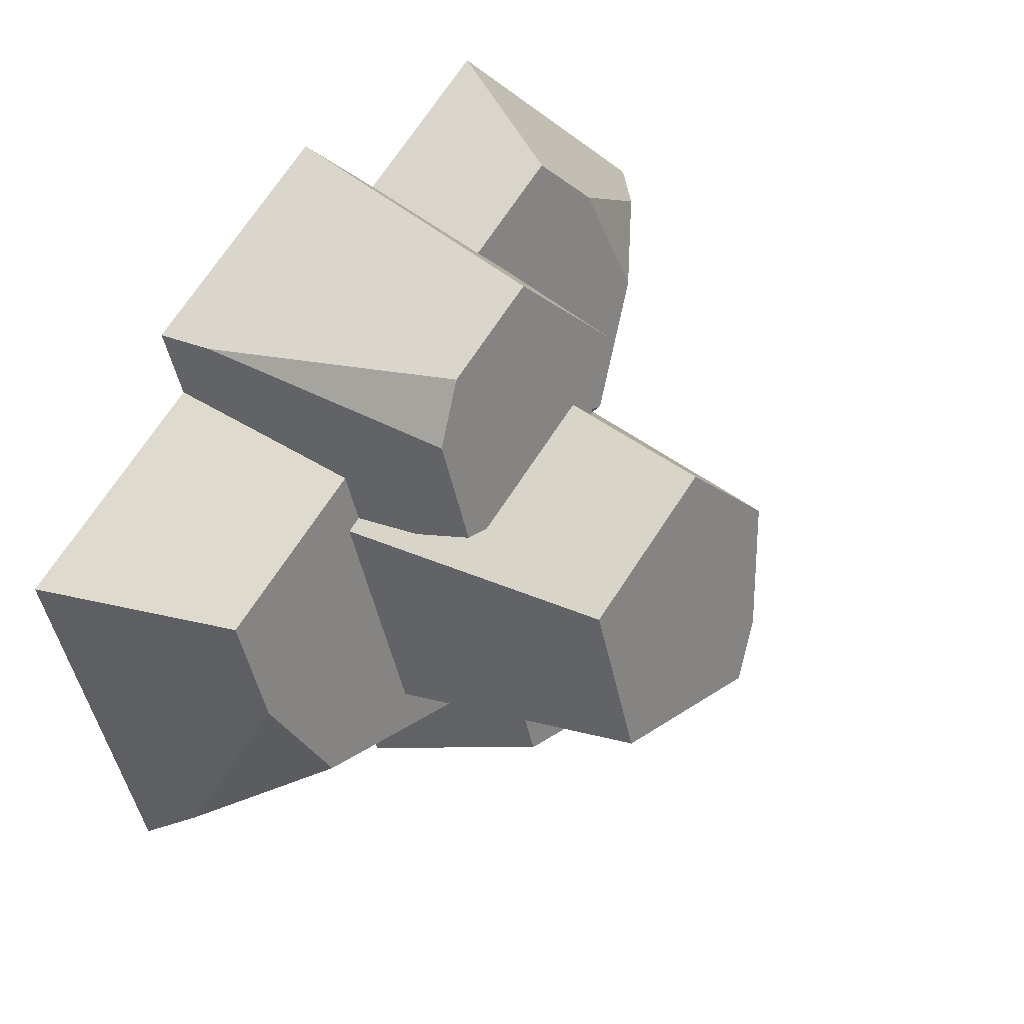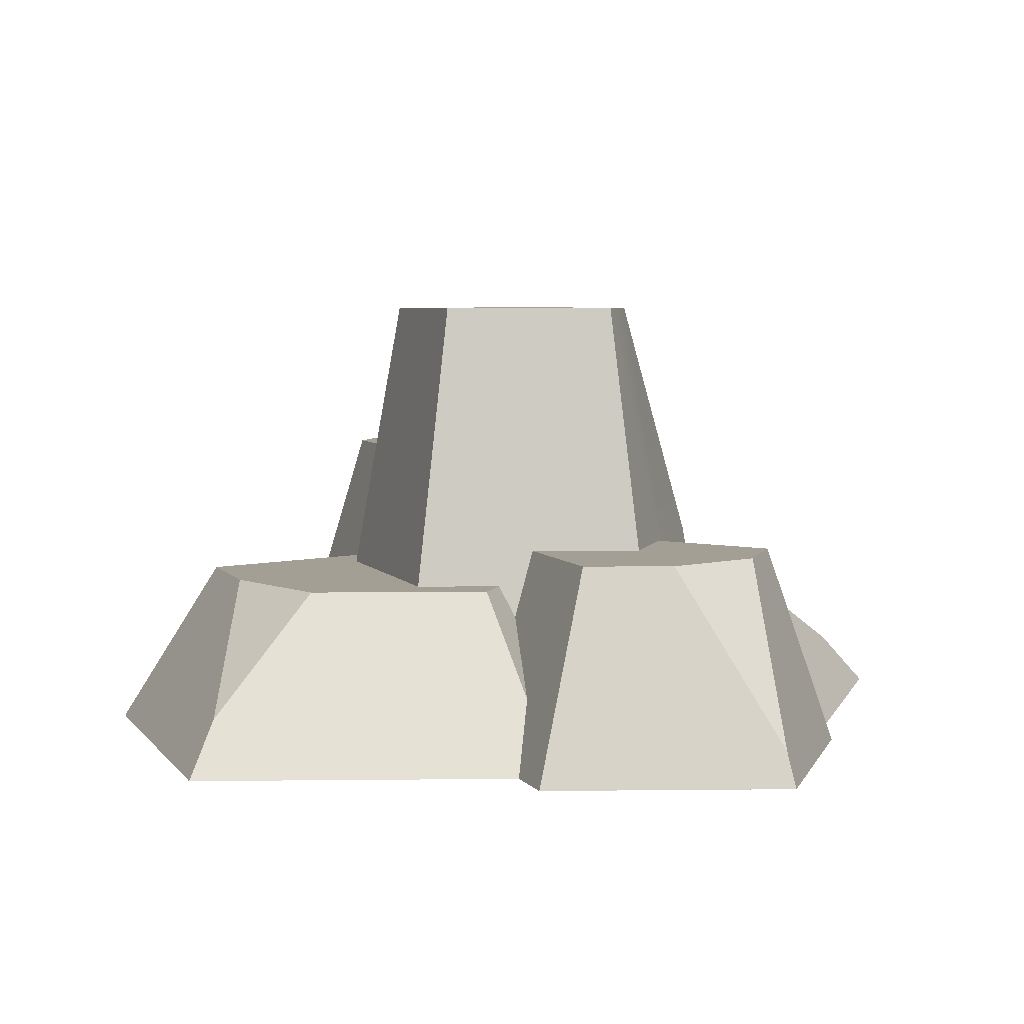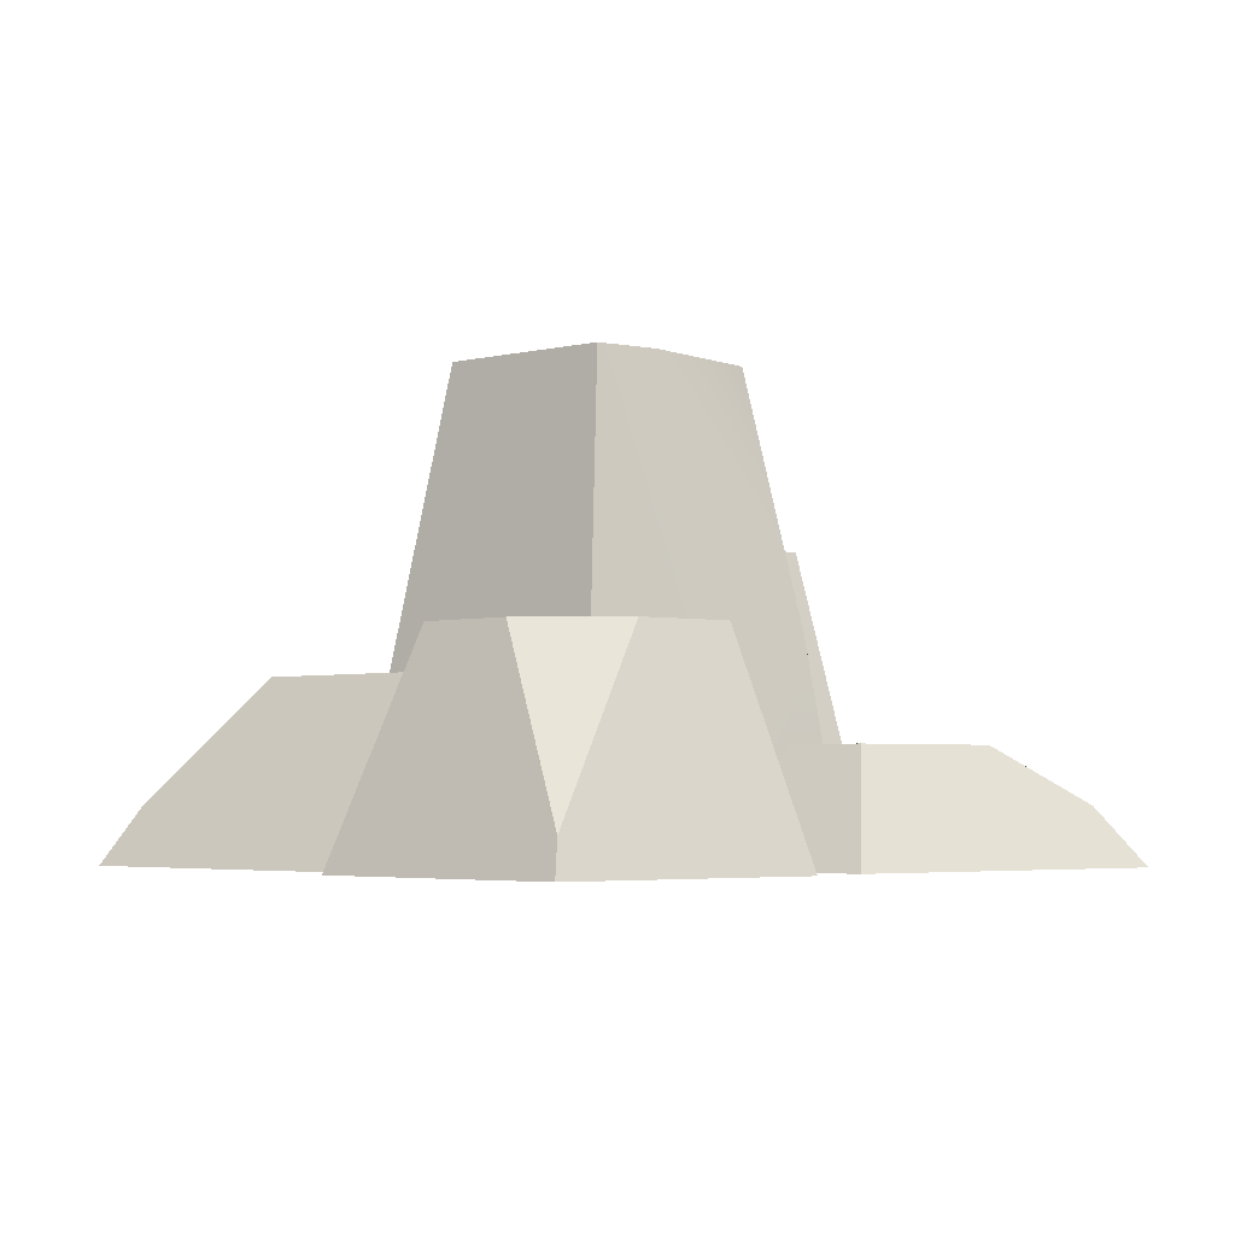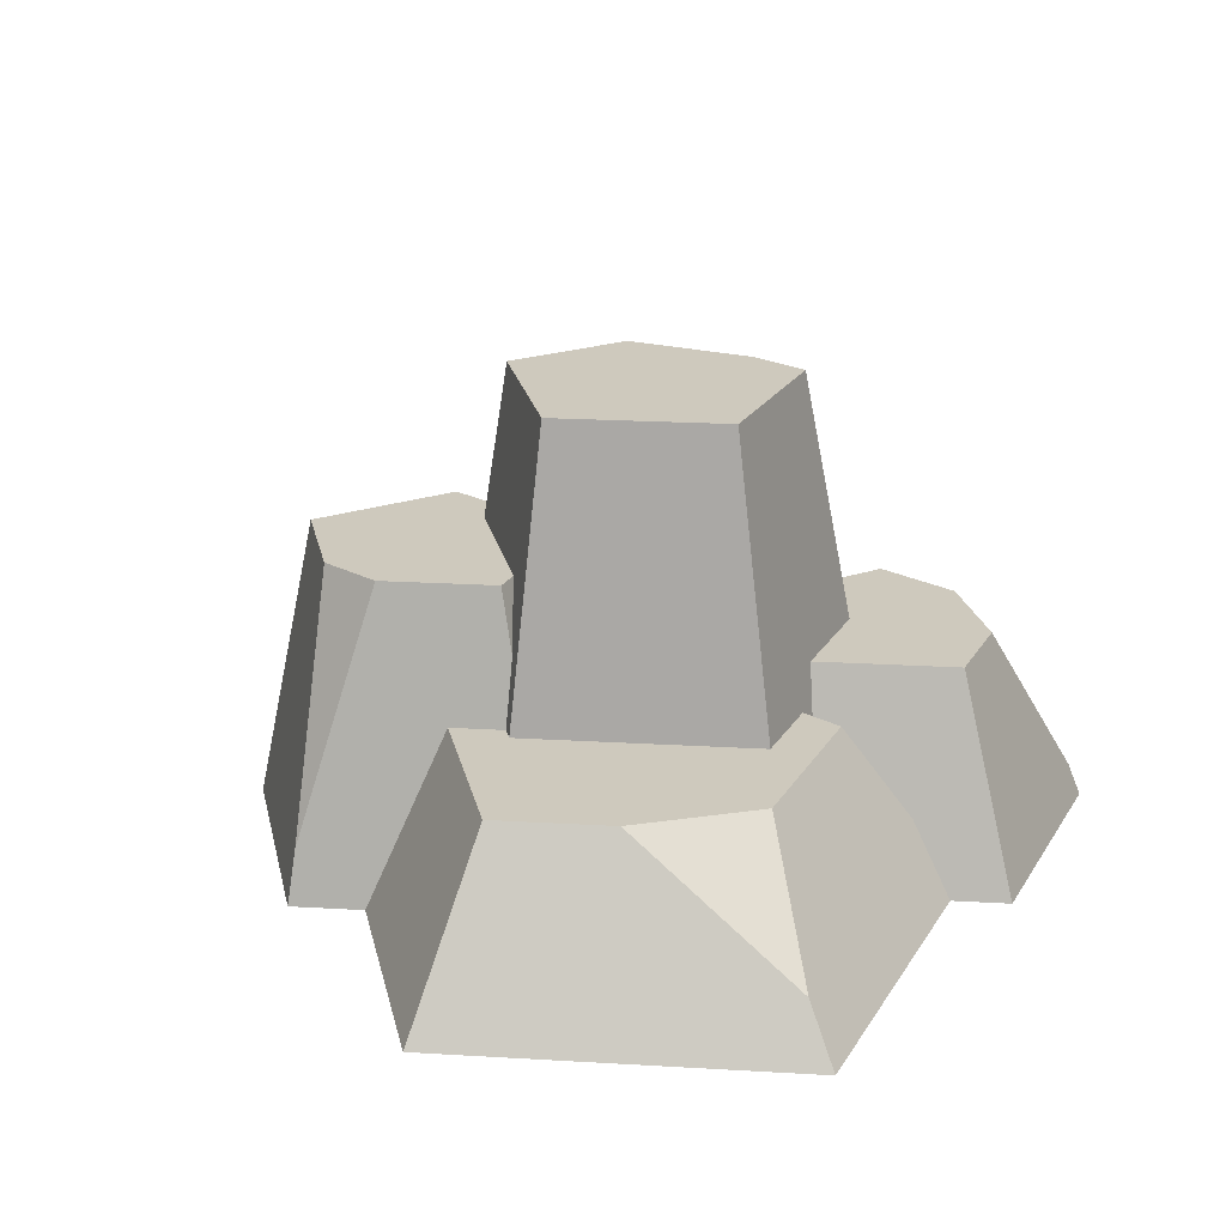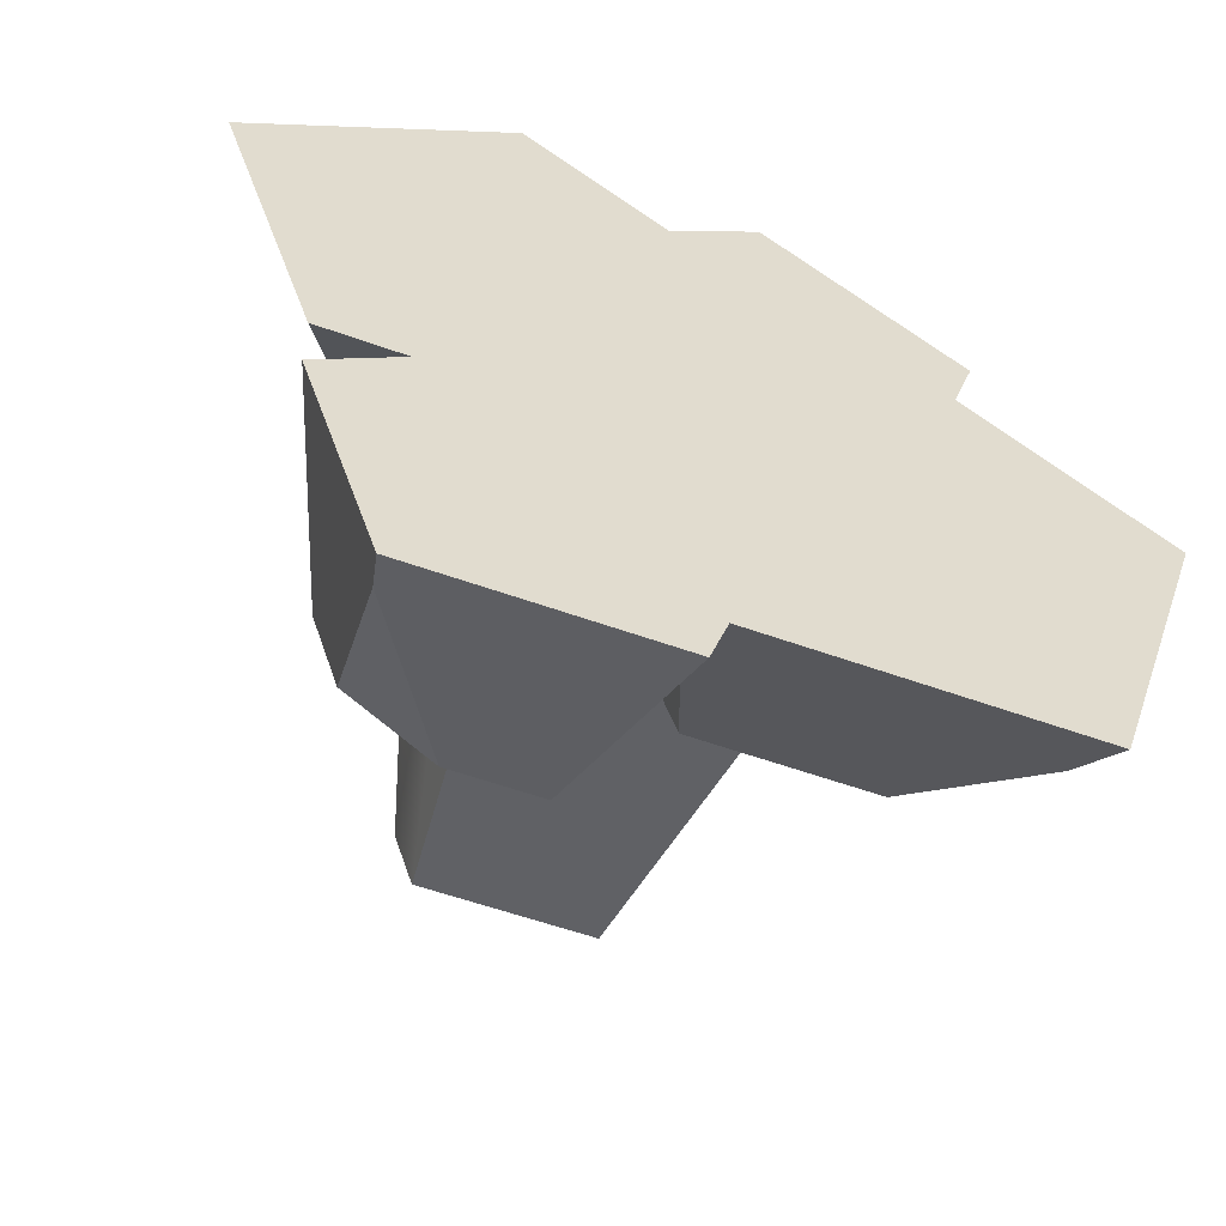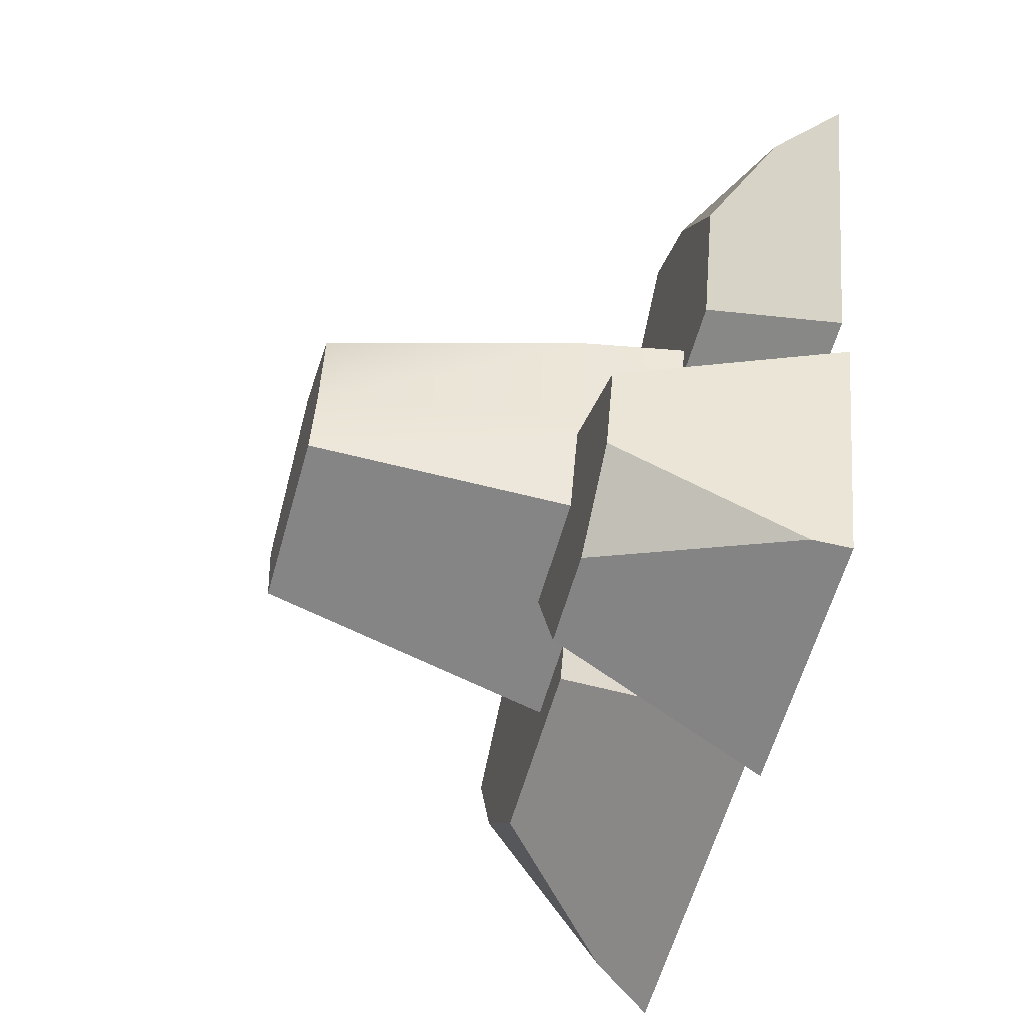
<metadata>
{"format":"obj","ext":"obj","renderer":"f3d","projection":"perspective","resolution":1024,"background":"white","views":[{"elev":27.1,"azim":133.0,"up":"+Z"},{"elev":5.6,"azim":178.1,"up":"+Y"},{"elev":-3.7,"azim":-141.1,"up":"+Y"},{"elev":22.6,"azim":113.7,"up":"+Y"},{"elev":-57.1,"azim":-20.5,"up":"+Z"},{"elev":-60.6,"azim":-105.8,"up":"+Z"}]}
</metadata>
<code>
g rockB
v -0.2732 0.09917 0.1248
v -0.2094 0.09917 0.2346
v -0.3341 0.04958 0.1861
v -0.1577 0.1892 0.02817
v -0.0865 0.4186 -0.07497
v -0.0865 0.4186 0.04123
v 0.3001 0.04958 -0.2759
v 0.2896 0.1563 -0.1168
v 0.215 0.1563 -0.2121
v 0.1244 0.2743 0.0516
v 0.156 0.2173 0.03826
v 0.1473 0.2743 0.0516
v -0.1932 0.1892 -0.2336
v -0.2094 0.0314 -0.3443
v -0.1145 0.1892 -0.2907
v 0.1794 0.2743 0.1506
v 0.2465 0.04958 0.1992
v 0.1604 0.2743 0.2091
v 0.2587 0 0.2019
v 0.07621 0 0.3346
v 0.07621 0.2743 0.2703
v 0.1162 0.1563 -0.1737
v 0.1822 0.1563 0.02948
v 0.08742 0.4186 -0.1295
v 0.1357 0.4186 0.01904
v -0.2099 9.328e-19 -0.08505
v -0.1557 0.03316 -0.05691
v -0.2871 1.866e-18 -0.08505
v -0.2324 0.09917 -0.0009053
v -0.1631 0.09917 -0.0009053
v 0.1699 0.1563 0.03839
v 0.1849 0.1563 0.08441
v 0.2383 2.869e-21 0.139
v -0.09391 0.1892 -0.1682
v -0.06878 0.4186 -0.1295
v -0.121 0.1892 -0.08469
v -0.1737 0.09917 0.03176
v 0.009249 0 -0.3549
v 0.02531 0 -0.3055
v -0.03249 0.1892 -0.2907
v 0.01644 0.06489 -0.2667
v 0.007323 0.1892 -0.1682
v 0.02433 0.1276 -0.1786
v -0.2164 0 -0.3549
v 0.009321 0.2743 0.1352
v 0.009321 0.4186 0.1109
v 0.4207 0 0.006484
v 0.3225 0.1563 -0.01556
v 0.03945 0.1563 -0.1737
v -0.007299 9.328e-19 0.2739
v 0.3193 0 -0.3055
v -0.1393 1.866e-18 0.3698
v -0.2861 0 -0.1404
v -0.3784 1.866e-18 0.196
v -0.04922 0.09917 0.2202
v -0.03878 0.2743 0.1868
v -0.08189 0.09917 0.1965
v -0.2185 0.1892 -0.1555
v -0.01603 0.2743 0.1168
v -0.05613 0.09917 0.1172
v 0.05193 0.1563 -0.2121
v -0.1393 0.09917 0.2856
f 3 2 1
f 6 5 4
f 9 8 7
f 12 11 10
f 15 14 13
f 18 17 16
f 17 20 19
f 20 17 21
f 21 17 18
f 24 23 22
f 23 24 25
f 28 27 26
f 27 28 29
f 27 29 30
f 12 31 11
f 31 12 32
f 32 12 16
f 32 16 33
f 33 16 19
f 19 16 17
f 36 35 34
f 35 36 5
f 5 36 27
f 5 27 4
f 4 27 30
f 4 30 37
f 40 39 38
f 39 40 41
f 41 40 42
f 41 42 43
f 14 38 44
f 38 14 40
f 40 14 15
f 25 31 23
f 31 25 11
f 11 25 10
f 10 25 45
f 45 25 46
f 24 46 25
f 46 24 35
f 46 35 6
f 6 35 5
f 48 33 47
f 33 48 32
f 42 49 43
f 49 42 22
f 22 42 24
f 24 42 34
f 24 34 35
f 20 33 19
f 39 33 20
f 39 20 50
f 51 33 39
f 33 51 47
f 39 50 38
f 38 50 44
f 44 50 52
f 44 52 26
f 44 26 53
f 54 26 52
f 26 54 28
f 21 50 20
f 50 21 55
f 56 55 21
f 55 56 57
f 26 58 53
f 58 26 27
f 58 27 36
f 60 56 59
f 56 60 57
f 12 18 16
f 18 12 21
f 21 12 10
f 21 10 45
f 21 45 56
f 56 45 59
f 43 61 41
f 61 43 49
f 29 37 30
f 37 29 2
f 2 29 1
f 62 37 2
f 57 37 62
f 62 55 57
f 37 57 60
f 41 51 39
f 51 41 7
f 7 41 9
f 9 41 61
f 7 47 51
f 47 7 8
f 47 8 48
f 40 34 42
f 34 40 15
f 34 15 36
f 36 15 13
f 36 13 58
f 55 52 50
f 52 55 62
f 53 14 44
f 14 53 13
f 13 53 58
f 54 29 28
f 29 54 1
f 1 54 3
f 8 32 48
f 32 8 9
f 32 9 23
f 31 32 23
f 23 9 22
f 22 9 61
f 22 61 49
f 46 59 45
f 6 59 46
f 4 59 6
f 4 60 59
f 60 4 37
f 62 54 52
f 54 62 3
f 3 62 2

</code>
